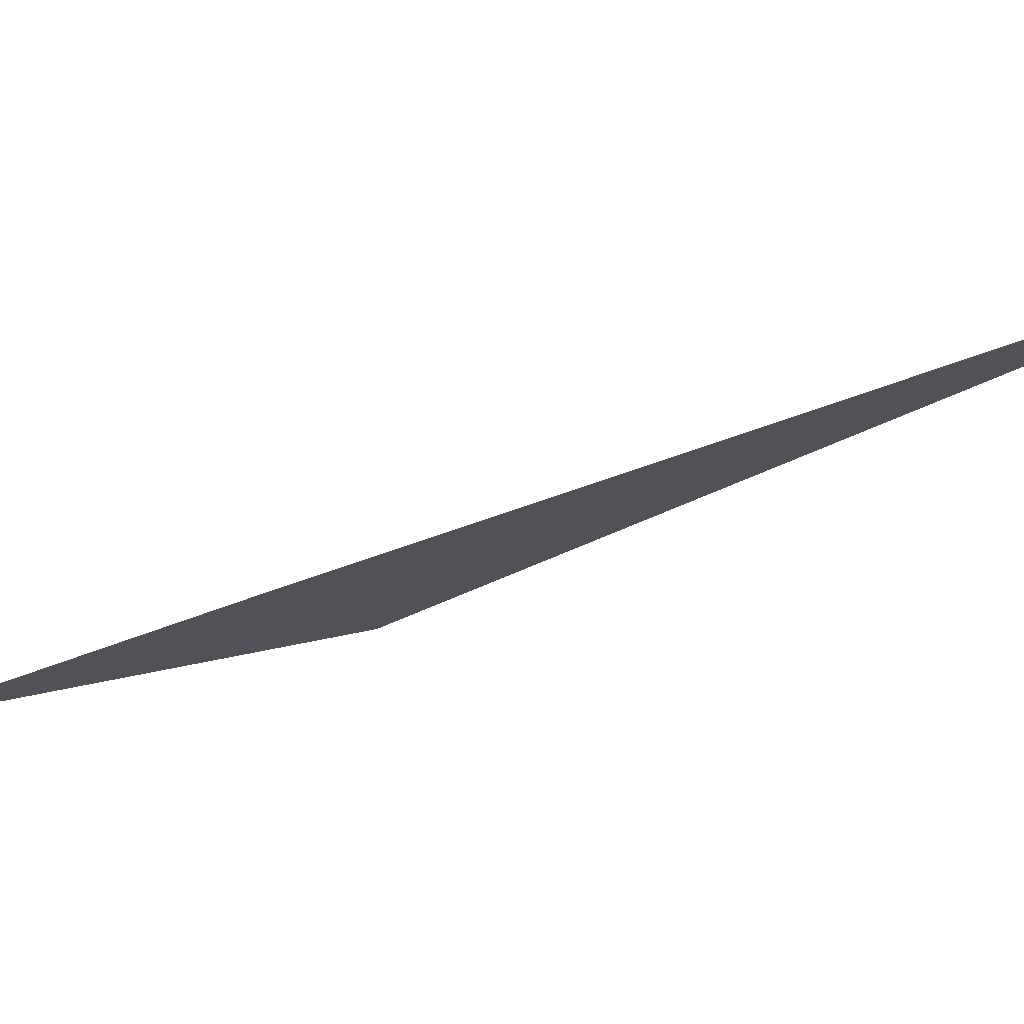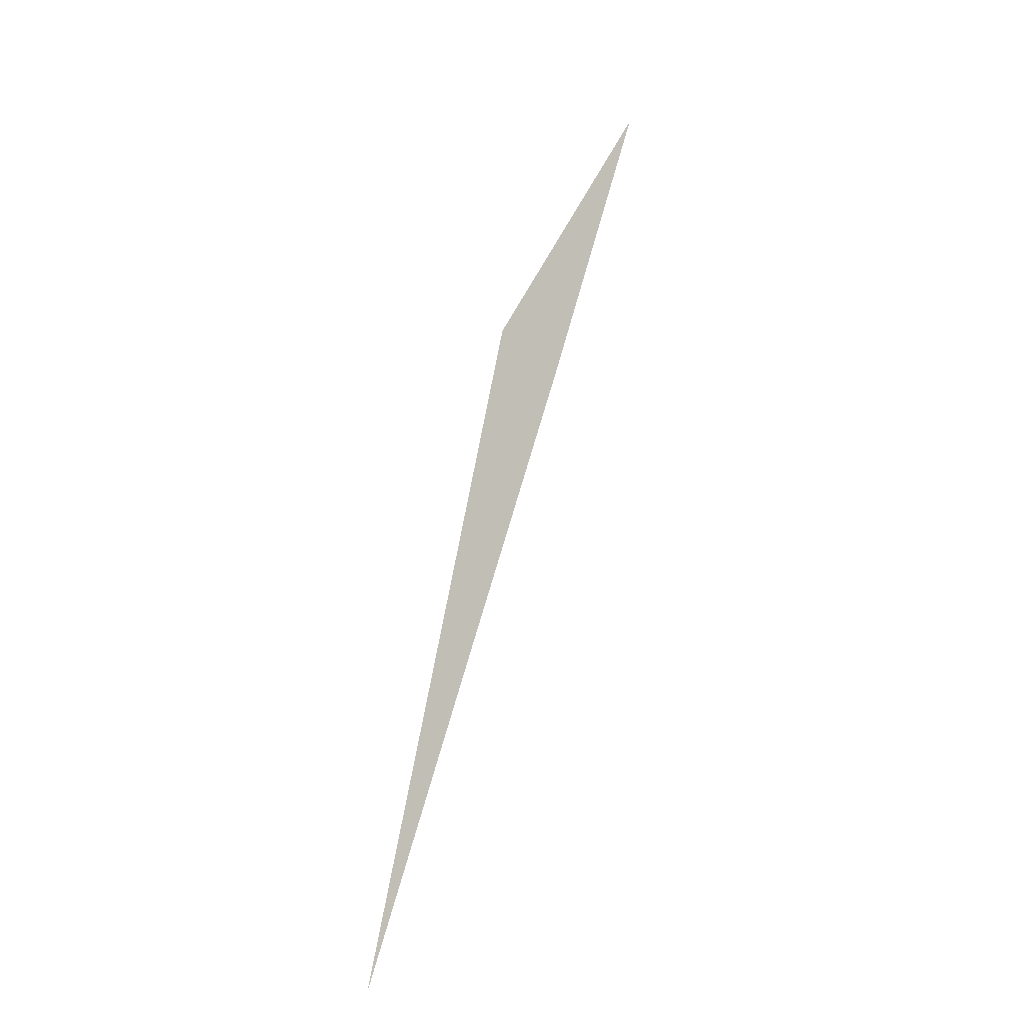
<metadata>
{"format":"obj","ext":"obj","renderer":"f3d","projection":"perspective","resolution":1024,"background":"white","views":[{"elev":-20.8,"azim":153.8,"up":"+Y"},{"elev":-11.0,"azim":-40.7,"up":"+Z"}]}
</metadata>
<code>
o mesh93/mesh93-geometry#mesh93-geometry
v 0.3763 0.6871 0.4749
v 0.3759 0.6871 0.4715
v 0.3746 0.6871 0.4681
v 0.3771 0.6871 0.4746
v 0.3783 0.6871 0.4779
f 1 2 3
f 2 1 4
f 3 2 1
f 4 1 2
f 4 1 5
f 5 1 4

</code>
